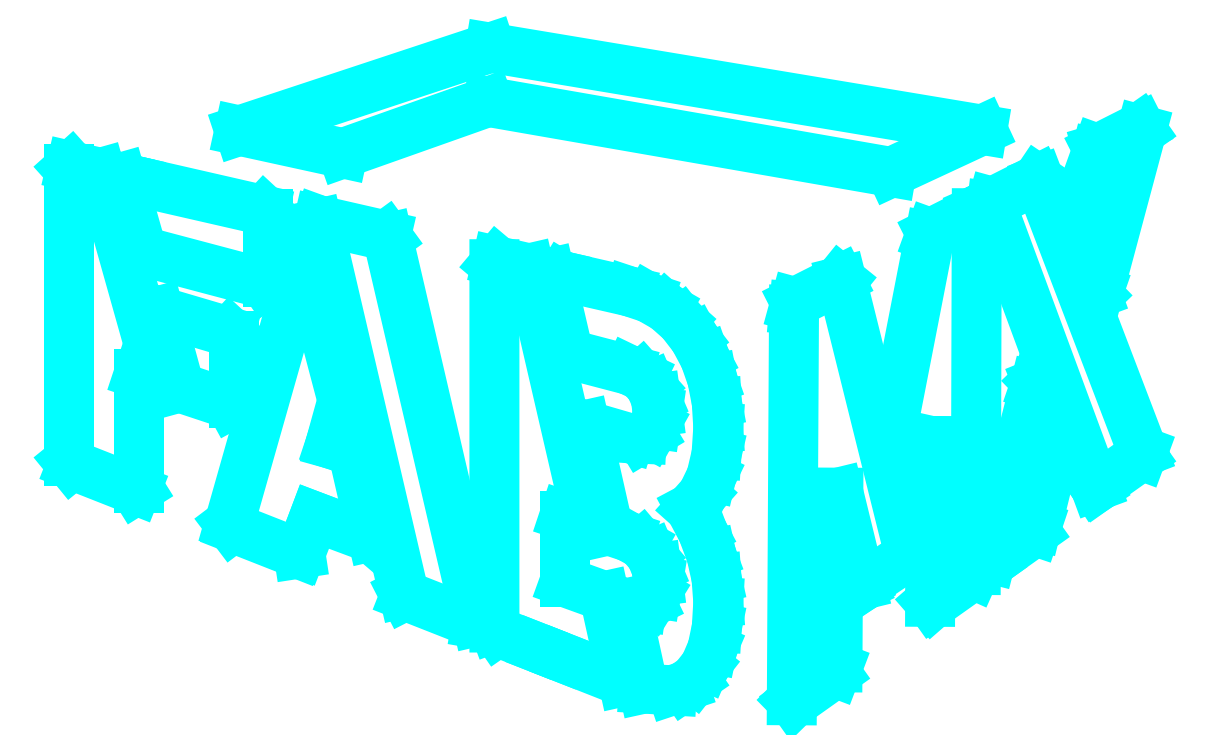
<metadata>
{"format":"dxf","ext":"dxf","renderer":"ezdxf+matplotlib","layout":"modelspace","background":"white","min_lineweight":24,"dpi":150}
</metadata>
<code>
0
SECTION
2
ENTITIES
0
LINE
8
Layer_1
10
17.71
20
26.97
11
13.44
21
24.98
0
LINE
8
Layer_1
10
13.44
20
24.98
11
-5.517
21
28.29
0
LINE
8
Layer_1
10
-5.517
20
28.29
11
-12.35
21
25.87
0
LINE
8
Layer_1
10
-12.35
20
25.87
11
-17.21
21
26.93
0
LINE
8
Layer_1
10
-17.21
20
26.93
11
-5.42
21
30.83
0
LINE
8
Layer_1
10
-5.42
20
30.83
11
17.71
21
26.97
0
LINE
8
Layer_1
10
12.03
20
5.514
11
12.01
21
5.562
0
LINE
8
Layer_1
10
12.01
20
5.562
11
12.01
21
5.562
0
LINE
8
Layer_1
10
12.01
20
5.562
11
10.94
21
9.913
0
LINE
8
Layer_1
10
10.94
20
9.913
11
10.94
21
9.913
0
LINE
8
Layer_1
10
10.94
20
9.913
11
10.9
21
1.7
0
LINE
8
Layer_1
10
10.9
20
1.7
11
10.9
21
1.7
0
LINE
8
Layer_1
10
10.9
20
1.7
11
10.81
21
1.449
0
LINE
8
Layer_1
10
10.81
20
1.449
11
10.81
21
1.449
0
LINE
8
Layer_1
10
10.81
20
1.449
11
8.851
21
0.05896
0
LINE
8
Layer_1
10
8.758
20
0.1529
11
8.86
21
18.52
0
LINE
8
Layer_1
10
8.86
20
18.52
11
8.872
21
18.66
0
LINE
8
Layer_1
10
8.872
20
18.66
11
8.872
21
18.66
0
LINE
8
Layer_1
10
8.872
20
18.66
11
8.928
21
18.86
0
LINE
8
Layer_1
10
8.928
20
18.86
11
8.928
21
18.86
0
LINE
8
Layer_1
10
8.928
20
18.86
11
11.02
21
19.92
0
LINE
8
Layer_1
10
11.02
20
19.92
11
11.02
21
19.92
0
LINE
8
Layer_1
10
11.02
20
19.92
11
11.1
21
19.85
0
LINE
8
Layer_1
10
11.1
20
19.85
11
14.21
21
7.369
0
LINE
8
Layer_1
10
14.21
20
7.369
11
14.21
21
7.369
0
LINE
8
Layer_1
10
14.21
20
7.369
11
14.16
21
7.064
0
LINE
8
Layer_1
10
14.16
20
7.064
11
14.16
21
7.064
0
LINE
8
Layer_1
10
14.16
20
7.064
11
14.1
21
6.867
0
LINE
8
Layer_1
10
14.1
20
6.867
11
14.1
21
6.867
0
LINE
8
Layer_1
10
14.1
20
6.867
11
12.05
21
5.487
0
LINE
8
Layer_1
10
23.02
20
10.21
11
23.02
21
10.21
0
LINE
8
Layer_1
10
23.02
20
10.21
11
23.06
21
10.15
0
LINE
8
Layer_1
10
23.06
20
10.15
11
25.19
21
11.66
0
LINE
8
Layer_1
10
25.19
20
11.66
11
25.26
21
11.84
0
LINE
8
Layer_1
10
25.26
20
11.84
11
20.39
21
24.58
0
LINE
8
Layer_1
10
20.39
20
24.58
11
20.39
21
24.58
0
LINE
8
Layer_1
10
20.39
20
24.58
11
20.31
21
24.64
0
LINE
8
Layer_1
10
20.31
20
24.64
11
20.31
21
24.64
0
LINE
8
Layer_1
10
20.31
20
24.64
11
18.21
21
23.57
0
LINE
8
Layer_1
10
18.21
20
23.57
11
18.15
21
23.38
0
LINE
8
Layer_1
10
18.15
20
23.38
11
18.15
21
23.38
0
LINE
8
Layer_1
10
18.15
20
23.38
11
23.02
21
10.21
0
LINE
8
Layer_1
10
-14.43
20
7.046
11
-14.43
21
7.046
0
LINE
8
Layer_1
10
-14.43
20
7.046
11
-14.43
21
7.046
0
LINE
8
Layer_1
10
-14.43
20
7.046
11
-17.54
21
8.271
0
LINE
8
Layer_1
10
-17.54
20
8.271
11
-17.69
21
8.46
0
LINE
8
Layer_1
10
-17.69
20
8.46
11
-17.69
21
8.46
0
LINE
8
Layer_1
10
-17.69
20
8.46
11
-14.21
21
20.68
0
LINE
8
Layer_1
10
-14.21
20
20.68
11
-14.21
21
20.68
0
LINE
8
Layer_1
10
-14.21
20
20.68
11
-14.13
21
20.72
0
LINE
8
Layer_1
10
-14.13
20
20.72
11
-14.05
21
20.64
0
LINE
8
Layer_1
10
-14.05
20
20.64
11
-14.05
21
20.64
0
LINE
8
Layer_1
10
-14.05
20
20.64
11
-12.36
21
14.25
0
LINE
8
Layer_1
10
-12.36
20
14.25
11
-12.36
21
14.25
0
LINE
8
Layer_1
10
-12.36
20
14.25
11
-12.93
21
12.22
0
LINE
8
Layer_1
10
-12.93
20
12.22
11
-12.93
21
12.22
0
LINE
8
Layer_1
10
-12.93
20
12.22
11
-11.93
21
11.88
0
LINE
8
Layer_1
10
-11.93
20
11.88
11
-11.93
21
11.88
0
LINE
8
Layer_1
10
-11.93
20
11.88
11
-11.87
21
11.82
0
LINE
8
Layer_1
10
-11.87
20
11.82
11
-11.87
21
11.82
0
LINE
8
Layer_1
10
-11.87
20
11.82
11
-10.96
21
7.866
0
LINE
8
Layer_1
10
-10.96
20
7.866
11
-10.96
21
7.866
0
LINE
8
Layer_1
10
-10.96
20
7.866
11
-11.03
21
7.794
0
LINE
8
Layer_1
10
-11.03
20
7.794
11
-11.03
21
7.794
0
LINE
8
Layer_1
10
-11.03
20
7.794
11
-13.68
21
8.784
0
LINE
8
Layer_1
10
-13.68
20
8.784
11
-13.68
21
8.784
0
LINE
8
Layer_1
10
-13.68
20
8.784
11
-14.35
21
7.059
0
LINE
8
Layer_1
10
-14.35
20
7.059
11
-14.43
21
7.046
0
LINE
8
Layer_1
10
-21.79
20
21.27
11
-21.79
21
21.27
0
LINE
8
Layer_1
10
-21.79
20
21.27
11
-22.77
21
24.72
0
LINE
8
Layer_1
10
-22.77
20
24.72
11
-22.58
21
24.68
0
LINE
8
Layer_1
10
-22.58
20
24.68
11
-22.06
21
24.56
0
LINE
8
Layer_1
10
-22.06
20
24.56
11
-22.06
21
24.56
0
LINE
8
Layer_1
10
-22.06
20
24.56
11
-16.04
21
23.18
0
LINE
8
Layer_1
10
-16.04
20
23.18
11
-15.85
21
23
0
LINE
8
Layer_1
10
-15.85
20
23
11
-15.85
21
23
0
LINE
8
Layer_1
10
-15.85
20
23
11
-15.85
21
19.82
0
LINE
8
Layer_1
10
-15.85
20
19.82
11
-15.85
21
19.82
0
LINE
8
Layer_1
10
-15.85
20
19.82
11
-15.99
21
19.73
0
LINE
8
Layer_1
10
-15.99
20
19.73
11
-15.99
21
19.73
0
LINE
8
Layer_1
10
-15.99
20
19.73
11
-21.79
21
21.27
0
LINE
8
Layer_1
10
-6.063
20
3.753
11
-6.063
21
3.753
0
LINE
8
Layer_1
10
-6.063
20
3.753
11
-9.425
21
5.076
0
LINE
8
Layer_1
10
-9.425
20
5.076
11
-9.487
21
5.196
0
LINE
8
Layer_1
10
-9.487
20
5.196
11
-9.487
21
5.196
0
LINE
8
Layer_1
10
-9.487
20
5.196
11
-13.54
21
22.54
0
LINE
8
Layer_1
10
-13.54
20
22.54
11
-13.54
21
22.54
0
LINE
8
Layer_1
10
-13.54
20
22.54
11
-13.47
21
22.71
0
LINE
8
Layer_1
10
-13.47
20
22.71
11
-13.47
21
22.71
0
LINE
8
Layer_1
10
-13.47
20
22.71
11
-10.32
21
21.99
0
LINE
8
Layer_1
10
-10.32
20
21.99
11
-10.32
21
21.99
0
LINE
8
Layer_1
10
-10.32
20
21.99
11
-10.23
21
21.88
0
LINE
8
Layer_1
10
-10.23
20
21.88
11
-10.23
21
21.88
0
LINE
8
Layer_1
10
-10.23
20
21.88
11
-6.042
21
3.868
0
LINE
8
Layer_1
10
-5.224
20
20.65
11
-5.101
21
20.8
0
LINE
8
Layer_1
10
-5.101
20
20.8
11
-5.101
21
20.8
0
LINE
8
Layer_1
10
-5.101
20
20.8
11
-3.587
21
20.45
0
LINE
8
Layer_1
10
-3.587
20
20.45
11
-3.587
21
20.45
0
LINE
8
Layer_1
10
-3.587
20
20.45
11
-0.818
21
8.467
0
LINE
8
Layer_1
10
-0.818
20
8.467
11
-0.818
21
8.467
0
LINE
8
Layer_1
10
-0.818
20
8.467
11
-1.923
21
8.834
0
LINE
8
Layer_1
10
-1.923
20
8.834
11
-1.923
21
8.834
0
LINE
8
Layer_1
10
-1.923
20
8.834
11
-1.923
21
5.72
0
LINE
8
Layer_1
10
-1.923
20
5.72
11
-1.923
21
5.72
0
LINE
8
Layer_1
10
-1.923
20
5.72
11
-0.05162
21
5.044
0
LINE
8
Layer_1
10
-0.05162
20
5.044
11
-0.05162
21
5.044
0
LINE
8
Layer_1
10
-0.05162
20
5.044
11
0.8347
21
1.038
0
LINE
8
Layer_1
10
0.8347
20
1.038
11
0.8347
21
1.038
0
LINE
8
Layer_1
10
0.8347
20
1.038
11
-2.068
21
2.182
0
LINE
8
Layer_1
10
-2.068
20
2.182
11
-3.202
21
2.627
0
LINE
8
Layer_1
10
-3.202
20
2.627
11
-3.202
21
2.627
0
LINE
8
Layer_1
10
-3.202
20
2.627
11
-5.081
21
3.367
0
LINE
8
Layer_1
10
-5.081
20
3.367
11
-5.081
21
3.367
0
LINE
8
Layer_1
10
-5.081
20
3.367
11
-5.224
21
3.573
0
LINE
8
Layer_1
10
-5.224
20
3.573
11
-5.224
21
3.573
0
LINE
8
Layer_1
10
-5.224
20
3.573
11
-5.224
21
20.65
0
LINE
8
Layer_1
10
3.126
20
0.6194
11
3.693
21
0.8078
0
LINE
8
Layer_1
10
3.693
20
0.8078
11
4.193
21
1.152
0
LINE
8
Layer_1
10
4.193
20
1.152
11
4.193
21
1.152
0
LINE
8
Layer_1
10
4.193
20
1.152
11
4.677
21
1.771
0
LINE
8
Layer_1
10
4.677
20
1.771
11
5.024
21
2.581
0
LINE
8
Layer_1
10
5.024
20
2.581
11
5.231
21
3.582
0
LINE
8
Layer_1
10
5.231
20
3.582
11
5.301
21
4.773
0
LINE
8
Layer_1
10
5.301
20
4.773
11
5.301
21
4.773
0
LINE
8
Layer_1
10
5.301
20
4.773
11
5.218
21
5.891
0
LINE
8
Layer_1
10
5.218
20
5.891
11
4.971
21
6.999
0
LINE
8
Layer_1
10
4.971
20
6.999
11
4.561
21
8.094
0
LINE
8
Layer_1
10
4.561
20
8.094
11
3.987
21
9.176
0
LINE
8
Layer_1
10
3.987
20
9.176
11
3.987
21
9.176
0
LINE
8
Layer_1
10
3.987
20
9.176
11
4.561
21
9.821
0
LINE
8
Layer_1
10
4.561
20
9.821
11
4.972
21
10.67
0
LINE
8
Layer_1
10
4.972
20
10.67
11
5.219
21
11.72
0
LINE
8
Layer_1
10
5.219
20
11.72
11
5.301
21
12.98
0
LINE
8
Layer_1
10
5.301
20
12.98
11
5.23
21
14.15
0
LINE
8
Layer_1
10
5.23
20
14.15
11
5.018
21
15.25
0
LINE
8
Layer_1
10
5.018
20
15.25
11
4.665
21
16.26
0
LINE
8
Layer_1
10
4.665
20
16.26
11
4.171
21
17.18
0
LINE
8
Layer_1
10
4.171
20
17.18
11
3.559
21
17.98
0
LINE
8
Layer_1
10
3.559
20
17.98
11
2.851
21
18.6
0
LINE
8
Layer_1
10
2.851
20
18.6
11
2.048
21
19.07
0
LINE
8
Layer_1
10
2.048
20
19.07
11
1.15
21
19.36
0
LINE
8
Layer_1
10
1.15
20
19.36
11
1.15
21
19.36
0
LINE
8
Layer_1
10
1.15
20
19.36
11
-2.045
21
20.1
0
LINE
8
Layer_1
10
-2.045
20
20.1
11
-2.045
21
20.1
0
LINE
8
Layer_1
10
-2.045
20
20.1
11
-2.049
21
20.1
0
LINE
8
Layer_1
10
-2.049
20
20.1
11
-2.049
21
20.1
0
LINE
8
Layer_1
10
-2.049
20
20.1
11
-2.618
21
20.23
0
LINE
8
Layer_1
10
-2.618
20
20.23
11
-2.618
21
20.23
0
LINE
8
Layer_1
10
-2.618
20
20.23
11
-1.734
21
16.42
0
LINE
8
Layer_1
10
-1.734
20
16.42
11
-1.734
21
16.42
0
LINE
8
Layer_1
10
-1.734
20
16.42
11
1.11
21
15.68
0
LINE
8
Layer_1
10
1.11
20
15.68
11
1.695
21
15.4
0
LINE
8
Layer_1
10
1.695
20
15.4
11
2.113
21
14.92
0
LINE
8
Layer_1
10
2.113
20
14.92
11
2.363
21
14.34
0
LINE
8
Layer_1
10
2.363
20
14.34
11
2.446
21
13.72
0
LINE
8
Layer_1
10
2.446
20
13.72
11
2.362
21
13.15
0
LINE
8
Layer_1
10
2.362
20
13.15
11
2.112
21
12.7
0
LINE
8
Layer_1
10
2.112
20
12.7
11
1.694
21
12.45
0
LINE
8
Layer_1
10
1.694
20
12.45
11
1.11
21
12.48
0
LINE
8
Layer_1
10
1.11
20
12.48
11
1.11
21
12.48
0
LINE
8
Layer_1
10
1.11
20
12.48
11
-0.9657
21
13.08
0
LINE
8
Layer_1
10
-0.9657
20
13.08
11
-0.9657
21
13.08
0
LINE
8
Layer_1
10
-0.9657
20
13.08
11
0.1501
21
8.145
0
LINE
8
Layer_1
10
0.1501
20
8.145
11
0.1501
21
8.145
0
LINE
8
Layer_1
10
0.1501
20
8.145
11
1.089
21
7.834
0
LINE
8
Layer_1
10
1.089
20
7.834
11
1.089
21
7.834
0
LINE
8
Layer_1
10
1.701
20
7.494
11
2.134
21
6.983
0
LINE
8
Layer_1
10
2.134
20
6.983
11
2.39
21
6.376
0
LINE
8
Layer_1
10
2.39
20
6.376
11
2.471
21
5.752
0
LINE
8
Layer_1
10
2.471
20
5.752
11
2.38
21
5.188
0
LINE
8
Layer_1
10
2.38
20
5.188
11
2.117
21
4.762
0
LINE
8
Layer_1
10
2.117
20
4.762
11
1.686
21
4.551
0
LINE
8
Layer_1
10
1.686
20
4.551
11
1.089
21
4.633
0
LINE
8
Layer_1
10
1.089
20
4.633
11
1.089
21
4.633
0
LINE
8
Layer_1
10
1.089
20
4.633
11
0.9163
21
4.694
0
LINE
8
Layer_1
10
0.9163
20
4.694
11
0.9163
21
4.694
0
LINE
8
Layer_1
10
0.9163
20
4.694
11
1.792
21
0.7025
0
LINE
8
Layer_1
10
1.792
20
0.7025
11
3.126
21
0.6194
0
LINE
8
Layer_1
10
-25.09
20
11.22
11
-22.08
21
10.04
0
LINE
8
Layer_1
10
-22.08
20
10.04
11
-22.08
21
10.04
0
LINE
8
Layer_1
10
-22.08
20
10.04
11
-21.94
21
10.13
0
LINE
8
Layer_1
10
-21.94
20
10.13
11
-21.94
21
10.13
0
LINE
8
Layer_1
10
-21.94
20
10.13
11
-21.94
21
15.49
0
LINE
8
Layer_1
10
-21.94
20
15.49
11
-20.99
21
15.18
0
LINE
8
Layer_1
10
-20.99
20
15.18
11
-23.73
21
24.94
0
LINE
8
Layer_1
10
-23.73
20
24.94
11
-23.73
21
24.94
0
LINE
8
Layer_1
10
-23.73
20
24.94
11
-25.11
21
25.26
0
LINE
8
Layer_1
10
-25.11
20
25.26
11
-25.11
21
25.26
0
LINE
8
Layer_1
10
-25.11
20
25.26
11
-25.24
21
25.15
0
LINE
8
Layer_1
10
-25.24
20
25.15
11
-25.24
21
11.4
0
LINE
8
Layer_1
10
-17.46
20
14.14
11
-17.46
21
14.14
0
LINE
8
Layer_1
10
-17.46
20
14.14
11
-17.46
21
17.27
0
LINE
8
Layer_1
10
-17.46
20
17.27
11
-17.46
21
17.27
0
LINE
8
Layer_1
10
-17.46
20
17.27
11
-17.67
21
17.46
0
LINE
8
Layer_1
10
-17.67
20
17.46
11
-21
21
18.44
0
LINE
8
Layer_1
10
-21
20
18.44
11
-21
21
18.44
0
LINE
8
Layer_1
10
-21
20
18.44
11
-20.02
21
14.86
0
LINE
8
Layer_1
10
-20.02
20
14.86
11
-20.02
21
14.86
0
LINE
8
Layer_1
10
-20.02
20
14.86
11
-17.61
21
14.06
0
LINE
8
Layer_1
10
-17.61
20
14.06
11
-17.61
21
14.06
0
LINE
8
Layer_1
10
-17.61
20
14.06
11
-17.46
21
14.14
0
LINE
8
Layer_1
10
18.12
20
6.809
11
20.18
21
14.92
0
LINE
8
Layer_1
10
20.18
20
14.92
11
20.18
21
14.92
0
LINE
8
Layer_1
10
20.18
20
14.92
11
20.26
21
15.14
0
LINE
8
Layer_1
10
20.26
20
15.14
11
20.32
21
15.08
0
LINE
8
Layer_1
10
20.32
20
15.08
11
21.32
21
12.6
0
LINE
8
Layer_1
10
21.32
20
12.6
11
21.32
21
12.6
0
LINE
8
Layer_1
10
21.32
20
12.6
11
20.27
21
8.352
0
LINE
8
Layer_1
10
20.19
20
8.108
11
20.19
21
8.108
0
LINE
8
Layer_1
10
20.19
20
8.108
11
18.2
21
6.696
0
LINE
8
Layer_1
10
23.19
20
19.42
11
23.19
21
19.42
0
LINE
8
Layer_1
10
23.19
20
19.42
11
25.21
21
26.95
0
LINE
8
Layer_1
10
25.21
20
26.95
11
25.21
21
26.95
0
LINE
8
Layer_1
10
25.21
20
26.95
11
25.13
21
27.07
0
LINE
8
Layer_1
10
25.13
20
27.07
11
25.13
21
27.07
0
LINE
8
Layer_1
10
25.13
20
27.07
11
23.14
21
26.06
0
LINE
8
Layer_1
10
23.14
20
26.06
11
23.14
21
26.06
0
LINE
8
Layer_1
10
23.14
20
26.06
11
23.14
21
26.06
0
LINE
8
Layer_1
10
23.14
20
26.06
11
23.14
21
26.06
0
LINE
8
Layer_1
10
23.14
20
26.06
11
23.06
21
25.84
0
LINE
8
Layer_1
10
23.06
20
25.84
11
22.07
21
21.97
0
LINE
8
Layer_1
10
22.07
20
21.97
11
22.07
21
21.97
0
LINE
8
Layer_1
10
22.07
20
21.97
11
23.06
21
19.27
0
LINE
8
Layer_1
10
23.06
20
19.27
11
23.06
21
19.27
0
LINE
8
Layer_1
10
23.06
20
19.27
11
23.12
21
19.21
0
LINE
8
Layer_1
10
23.12
20
19.21
11
23.19
21
19.42
0
LINE
8
Layer_1
10
17.45
20
22.89
11
17.45
21
22.89
0
LINE
8
Layer_1
10
17.4
20
6.276
11
17.31
21
6.062
0
LINE
8
Layer_1
10
17.31
20
6.062
11
17.31
21
6.062
0
LINE
8
Layer_1
10
17.31
20
6.062
11
15.35
21
4.674
0
LINE
8
Layer_1
10
15.35
20
4.674
11
15.35
21
4.674
0
LINE
8
Layer_1
10
15.35
20
4.674
11
15.26
21
4.782
0
LINE
8
Layer_1
10
15.26
20
4.782
11
15.29
21
12.34
0
LINE
8
Layer_1
10
15.29
20
12.34
11
14.52
21
8.945
0
LINE
8
Layer_1
10
14.52
20
8.945
11
14.52
21
8.945
0
LINE
8
Layer_1
10
14.52
20
8.945
11
14.48
21
8.817
0
LINE
8
Layer_1
10
14.48
20
8.817
11
14.44
21
8.891
0
LINE
8
Layer_1
10
14.44
20
8.891
11
14.44
21
8.891
0
LINE
8
Layer_1
10
14.44
20
8.891
11
13.45
21
12.79
0
LINE
8
Layer_1
10
13.45
20
12.79
11
15.24
21
21.95
0
LINE
8
Layer_1
10
15.24
20
21.95
11
15.24
21
21.95
0
LINE
8
Layer_1
10
15.24
20
21.95
11
15.29
21
22.1
0
LINE
8
Layer_1
10
15.29
20
22.1
11
15.29
21
22.1
0
LINE
8
Layer_1
10
15.29
20
22.1
11
17.4
21
23.17
0
LINE
8
Layer_1
10
-6.042
20
3.868
11
-6.063
21
3.753
0
LINE
8
Layer_1
10
-25.24
20
11.4
11
-25.09
21
11.22
0
LINE
8
Layer_1
10
1.089
20
7.834
11
1.701
21
7.494
0
LINE
8
Layer_1
10
17.45
20
23.05
11
17.4
21
6.276
0
LINE
8
Layer_1
10
17.4
20
23.17
11
17.45
21
23.05
0
LINE
8
Layer_1
10
8.851
20
0.05896
11
8.758
21
0.1529
0
LINE
8
Layer_1
10
20.27
20
8.352
11
20.19
21
8.108
0
LINE
8
Layer_1
10
18.2
20
6.696
11
18.12
21
6.809
0
LINE
8
Layer_1
10
12.05
20
5.487
11
12.03
21
5.514
0
ENDSEC
0
EOF

</code>
